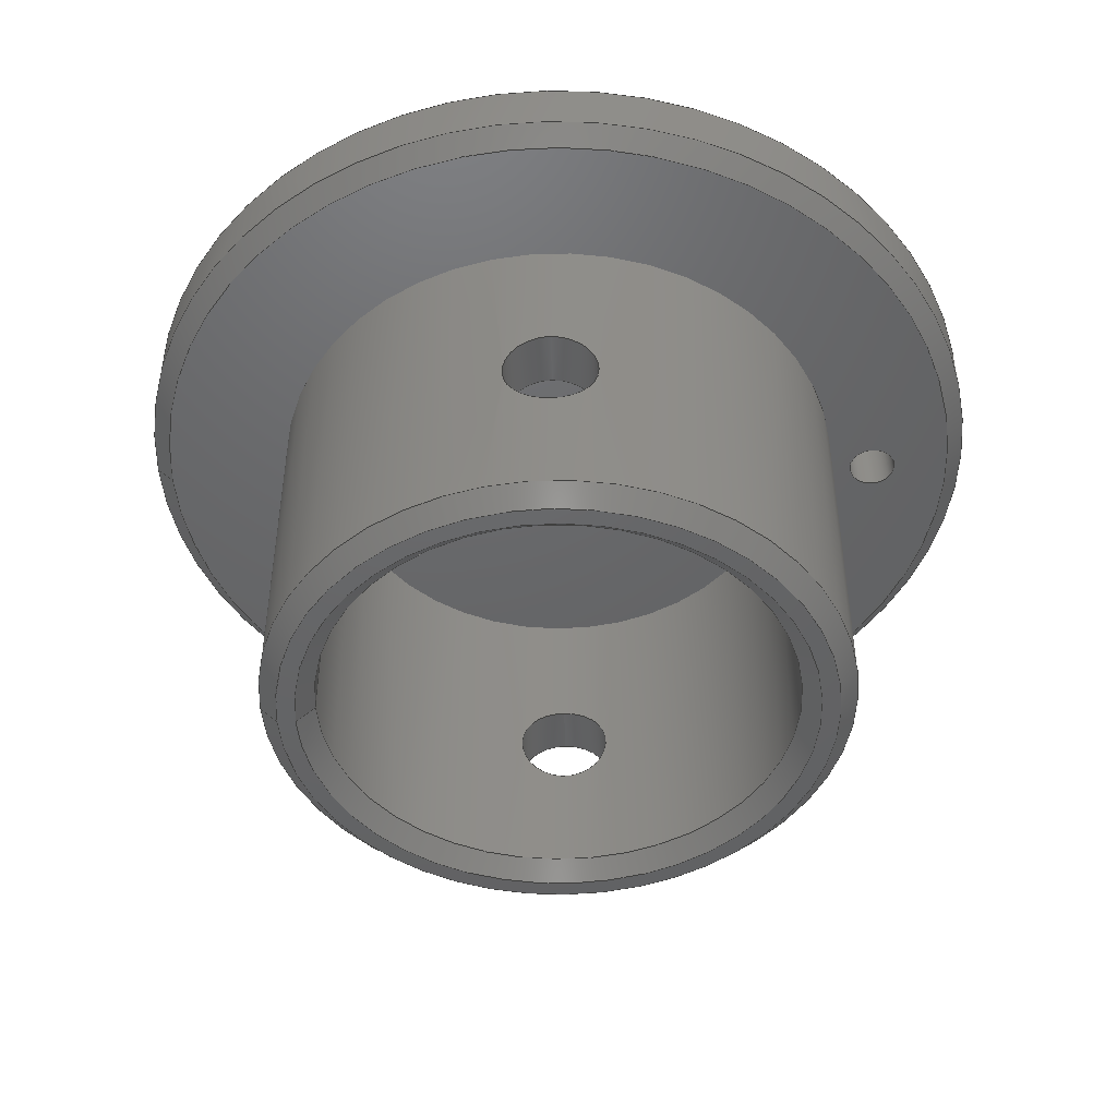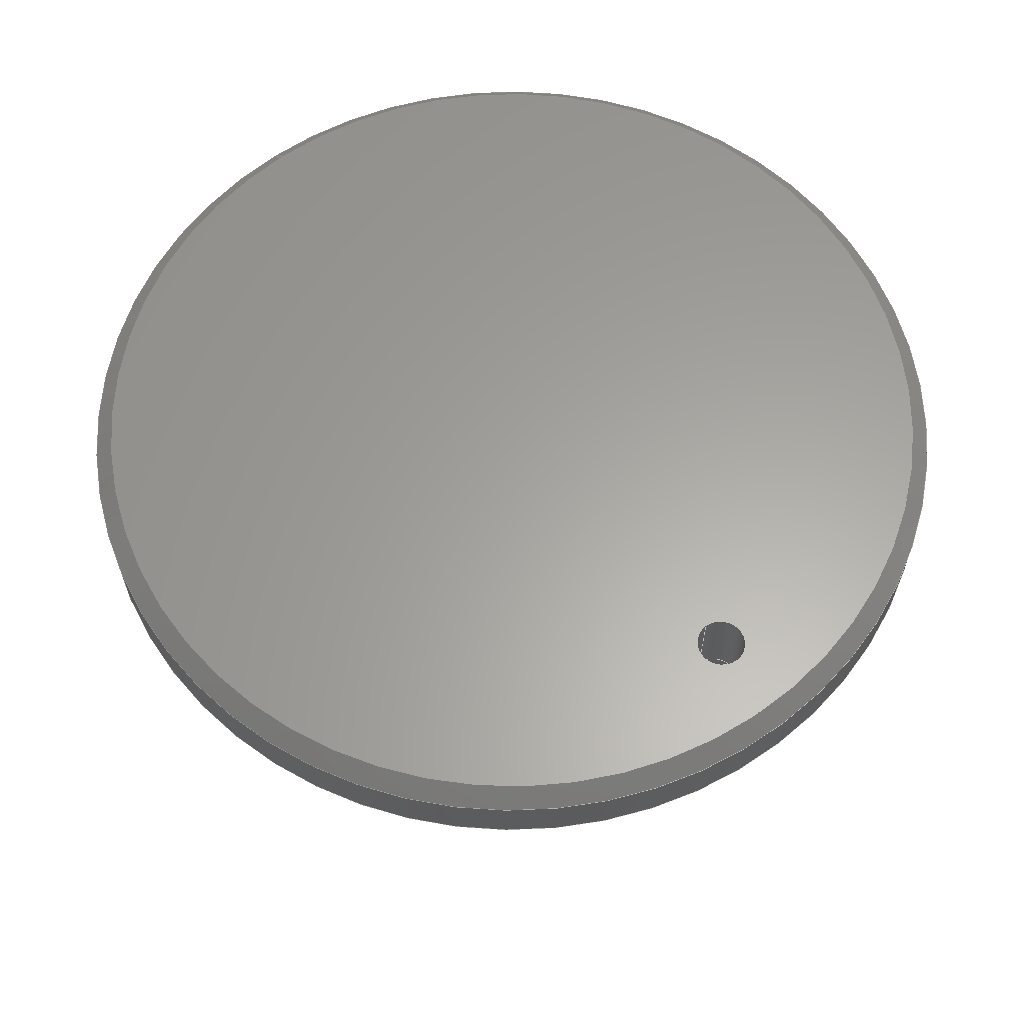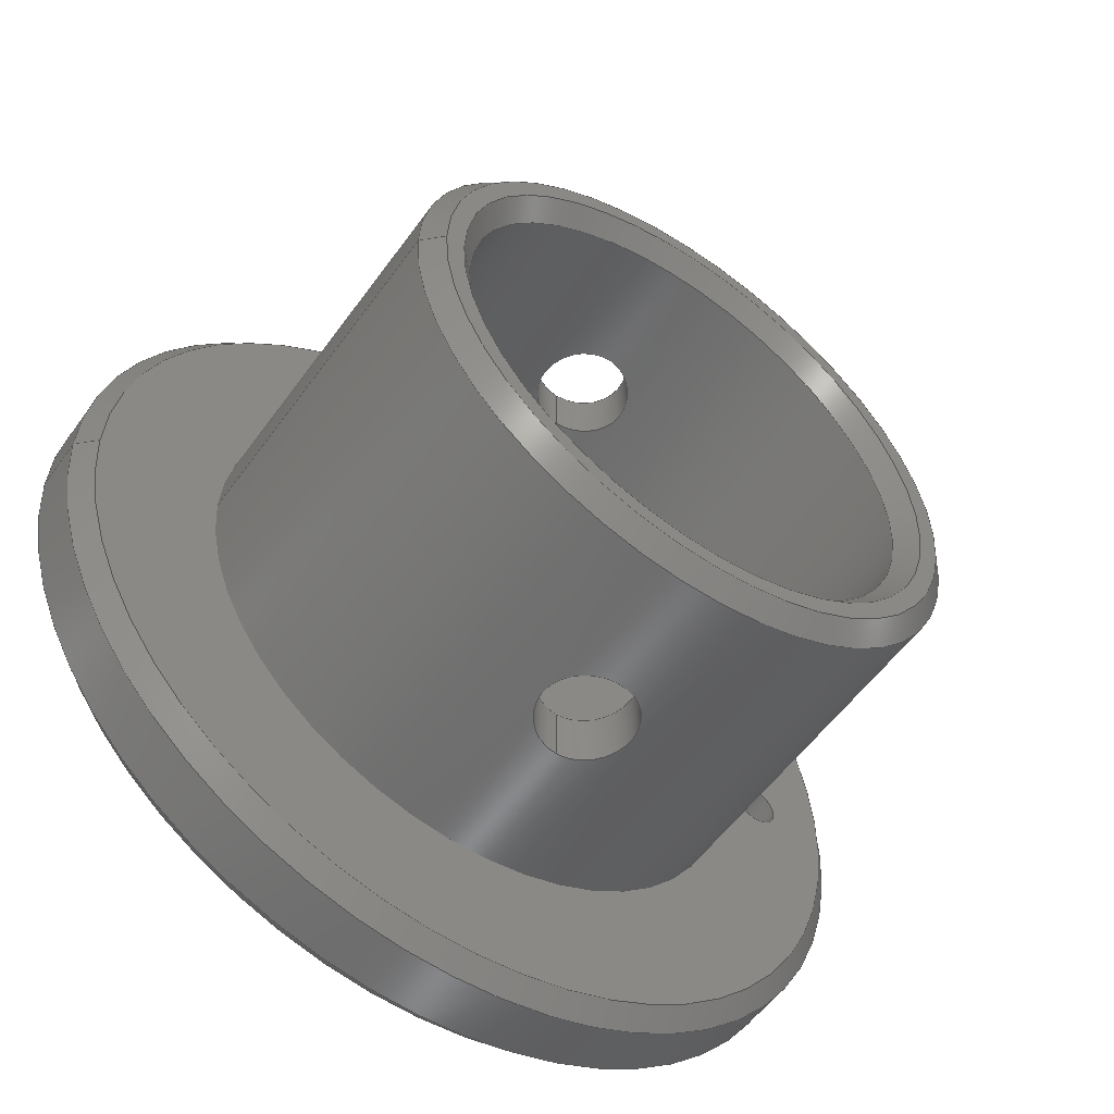
<metadata>
{"format":"step","ext":"step","renderer":"f3d","projection":"perspective","resolution":1024,"background":"white","views":[{"elev":-46.4,"azim":-178.5,"up":"+Z"},{"elev":61.8,"azim":-127.8,"up":"+Z"},{"elev":-55.1,"azim":144.9,"up":"+Y"}]}
</metadata>
<code>
ISO-10303-21;
DATA;
#1=SHAPE_REPRESENTATION_RELATIONSHIP('','',#186,#2);
#2=ADVANCED_BREP_SHAPE_REPRESENTATION('',(#184),#356);
#3=CONICAL_SURFACE('',#208,0.02965,0.7854);
#4=CONICAL_SURFACE('',#209,0.03092,0.7854);
#5=CONICAL_SURFACE('',#210,0.02076,0.7854);
#6=CONICAL_SURFACE('',#211,0.01822,0.7854);
#7=PLANE('',#194);
#8=PLANE('',#197);
#9=PLANE('',#203);
#10=PLANE('',#206);
#11=B_SPLINE_CURVE_WITH_KNOTS('',3,(#274,#275,#276,#277,#278,#279,#280,
#281,#282,#283,#284),.UNSPECIFIED.,.T.,.F.,(1,1,1,1,1,1,1,1,1,1,1,1,1,1,
1),(-0.00767,-0.005114,-0.002557,1.097e-18,
0.002557,0.005114,0.00767,0.01023,
0.01278,0.01534,0.0179,0.02045,
0.02301,0.02557,0.02812),.UNSPECIFIED.);
#12=B_SPLINE_CURVE_WITH_KNOTS('',3,(#286,#287,#288,#289,#290,#291,#292,
#293,#294,#295,#296),.UNSPECIFIED.,.T.,.F.,(1,1,1,1,1,1,1,1,1,1,1,1,1,1,
1),(-0.00767,-0.005114,-0.002557,1.287e-18,
0.002557,0.005114,0.00767,0.01023,
0.01278,0.01534,0.0179,0.02045,
0.02301,0.02557,0.02812),.UNSPECIFIED.);
#13=B_SPLINE_CURVE_WITH_KNOTS('',3,(#299,#300,#301,#302,#303,#304,#305,
#306,#307,#308,#309),.UNSPECIFIED.,.T.,.F.,(1,1,1,1,1,1,1,1,1,1,1,1,1,1,
1),(-0.007664,-0.00511,-0.002555,7.194e-19,
0.002555,0.00511,0.007664,0.01022,
0.01277,0.01533,0.01788,0.02044,
0.02299,0.02555,0.0281),.UNSPECIFIED.);
#14=B_SPLINE_CURVE_WITH_KNOTS('',3,(#315,#316,#317,#318,#319,#320,#321,
#322,#323,#324,#325),.UNSPECIFIED.,.T.,.F.,(1,1,1,1,1,1,1,1,1,1,1,1,1,1,
1),(-0.007664,-0.00511,-0.002555,1.417e-18,
0.002555,0.00511,0.007664,0.01022,
0.01277,0.01533,0.01788,0.02044,
0.02299,0.02555,0.0281),.UNSPECIFIED.);
#15=ORIENTED_EDGE('',*,*,#47,.T.);
#16=ORIENTED_EDGE('',*,*,#48,.T.);
#17=ORIENTED_EDGE('',*,*,#49,.F.);
#18=ORIENTED_EDGE('',*,*,#50,.F.);
#19=ORIENTED_EDGE('',*,*,#51,.T.);
#20=ORIENTED_EDGE('',*,*,#52,.T.);
#21=ORIENTED_EDGE('',*,*,#53,.F.);
#22=ORIENTED_EDGE('',*,*,#54,.T.);
#23=ORIENTED_EDGE('',*,*,#55,.T.);
#24=ORIENTED_EDGE('',*,*,#56,.T.);
#25=ORIENTED_EDGE('',*,*,#57,.T.);
#26=ORIENTED_EDGE('',*,*,#58,.T.);
#27=ORIENTED_EDGE('',*,*,#53,.T.);
#28=ORIENTED_EDGE('',*,*,#59,.T.);
#29=ORIENTED_EDGE('',*,*,#60,.T.);
#30=ORIENTED_EDGE('',*,*,#61,.T.);
#31=ORIENTED_EDGE('',*,*,#62,.T.);
#32=ORIENTED_EDGE('',*,*,#48,.F.);
#33=ORIENTED_EDGE('',*,*,#62,.F.);
#34=ORIENTED_EDGE('',*,*,#58,.F.);
#35=ORIENTED_EDGE('',*,*,#59,.F.);
#36=ORIENTED_EDGE('',*,*,#61,.F.);
#37=ORIENTED_EDGE('',*,*,#57,.F.);
#38=ORIENTED_EDGE('',*,*,#60,.F.);
#39=ORIENTED_EDGE('',*,*,#55,.F.);
#40=ORIENTED_EDGE('',*,*,#52,.F.);
#41=ORIENTED_EDGE('',*,*,#47,.F.);
#42=ORIENTED_EDGE('',*,*,#56,.F.);
#43=ORIENTED_EDGE('',*,*,#51,.F.);
#44=ORIENTED_EDGE('',*,*,#49,.T.);
#45=ORIENTED_EDGE('',*,*,#54,.F.);
#46=ORIENTED_EDGE('',*,*,#50,.T.);
#47=EDGE_CURVE('',#63,#63,#79,.F.);
#48=EDGE_CURVE('',#64,#64,#80,.T.);
#49=EDGE_CURVE('',#65,#65,#11,.T.);
#50=EDGE_CURVE('',#66,#66,#12,.T.);
#51=EDGE_CURVE('',#67,#67,#13,.T.);
#52=EDGE_CURVE('',#68,#68,#81,.T.);
#53=EDGE_CURVE('',#69,#69,#82,.T.);
#54=EDGE_CURVE('',#70,#70,#14,.T.);
#55=EDGE_CURVE('',#71,#71,#83,.F.);
#56=EDGE_CURVE('',#72,#72,#84,.T.);
#57=EDGE_CURVE('',#73,#73,#85,.F.);
#58=EDGE_CURVE('',#74,#74,#86,.T.);
#59=EDGE_CURVE('',#75,#75,#87,.F.);
#60=EDGE_CURVE('',#76,#76,#88,.T.);
#61=EDGE_CURVE('',#77,#77,#89,.T.);
#62=EDGE_CURVE('',#78,#78,#90,.F.);
#63=VERTEX_POINT('',#271);
#64=VERTEX_POINT('',#273);
#65=VERTEX_POINT('',#285);
#66=VERTEX_POINT('',#297);
#67=VERTEX_POINT('',#310);
#68=VERTEX_POINT('',#312);
#69=VERTEX_POINT('',#314);
#70=VERTEX_POINT('',#326);
#71=VERTEX_POINT('',#329);
#72=VERTEX_POINT('',#331);
#73=VERTEX_POINT('',#334);
#74=VERTEX_POINT('',#336);
#75=VERTEX_POINT('',#339);
#76=VERTEX_POINT('',#341);
#77=VERTEX_POINT('',#344);
#78=VERTEX_POINT('',#346);
#79=CIRCLE('',#189,0.01695);
#80=CIRCLE('',#190,0.01695);
#81=CIRCLE('',#192,0.02076);
#82=CIRCLE('',#193,0.02076);
#83=CIRCLE('',#195,0.01949);
#84=CIRCLE('',#196,0.01822);
#85=CIRCLE('',#198,0.02965);
#86=CIRCLE('',#199,0.0017);
#87=CIRCLE('',#201,0.03092);
#88=CIRCLE('',#202,0.03092);
#89=CIRCLE('',#204,0.02965);
#90=CIRCLE('',#205,0.0017);
#91=EDGE_LOOP('',(#15));
#92=EDGE_LOOP('',(#16));
#93=EDGE_LOOP('',(#17));
#94=EDGE_LOOP('',(#18));
#95=EDGE_LOOP('',(#19));
#96=EDGE_LOOP('',(#20));
#97=EDGE_LOOP('',(#21));
#98=EDGE_LOOP('',(#22));
#99=EDGE_LOOP('',(#23));
#100=EDGE_LOOP('',(#24));
#101=EDGE_LOOP('',(#25));
#102=EDGE_LOOP('',(#26));
#103=EDGE_LOOP('',(#27));
#104=EDGE_LOOP('',(#28));
#105=EDGE_LOOP('',(#29));
#106=EDGE_LOOP('',(#30));
#107=EDGE_LOOP('',(#31));
#108=EDGE_LOOP('',(#32));
#109=EDGE_LOOP('',(#33));
#110=EDGE_LOOP('',(#34));
#111=EDGE_LOOP('',(#35));
#112=EDGE_LOOP('',(#36));
#113=EDGE_LOOP('',(#37));
#114=EDGE_LOOP('',(#38));
#115=EDGE_LOOP('',(#39));
#116=EDGE_LOOP('',(#40));
#117=EDGE_LOOP('',(#41));
#118=EDGE_LOOP('',(#42));
#119=EDGE_LOOP('',(#43));
#120=EDGE_LOOP('',(#44));
#121=EDGE_LOOP('',(#45));
#122=EDGE_LOOP('',(#46));
#123=FACE_BOUND('',#91,.T.);
#124=FACE_BOUND('',#92,.T.);
#125=FACE_BOUND('',#93,.T.);
#126=FACE_BOUND('',#94,.T.);
#127=FACE_BOUND('',#95,.T.);
#128=FACE_BOUND('',#96,.T.);
#129=FACE_BOUND('',#97,.T.);
#130=FACE_BOUND('',#98,.T.);
#131=FACE_BOUND('',#99,.T.);
#132=FACE_BOUND('',#100,.T.);
#133=FACE_BOUND('',#101,.T.);
#134=FACE_BOUND('',#102,.T.);
#135=FACE_BOUND('',#103,.T.);
#136=FACE_BOUND('',#104,.T.);
#137=FACE_BOUND('',#105,.T.);
#138=FACE_BOUND('',#106,.T.);
#139=FACE_BOUND('',#107,.T.);
#140=FACE_BOUND('',#108,.T.);
#141=FACE_BOUND('',#109,.T.);
#142=FACE_BOUND('',#110,.T.);
#143=FACE_BOUND('',#111,.T.);
#144=FACE_BOUND('',#112,.T.);
#145=FACE_BOUND('',#113,.T.);
#146=FACE_BOUND('',#114,.T.);
#147=FACE_BOUND('',#115,.T.);
#148=FACE_BOUND('',#116,.T.);
#149=FACE_BOUND('',#117,.T.);
#150=FACE_BOUND('',#118,.T.);
#151=FACE_BOUND('',#119,.T.);
#152=FACE_BOUND('',#120,.T.);
#153=FACE_BOUND('',#121,.T.);
#154=FACE_BOUND('',#122,.T.);
#155=CYLINDRICAL_SURFACE('',#188,0.01695);
#156=CYLINDRICAL_SURFACE('',#191,0.02076);
#157=CYLINDRICAL_SURFACE('',#200,0.03092);
#158=CYLINDRICAL_SURFACE('',#207,0.0017);
#159=CYLINDRICAL_SURFACE('',#212,0.003264);
#160=CYLINDRICAL_SURFACE('',#213,0.003264);
#161=ADVANCED_FACE('',(#123,#124,#125,#126),#155,.F.);
#162=ADVANCED_FACE('',(#127,#128,#129,#130),#156,.T.);
#163=ADVANCED_FACE('',(#131,#132),#7,.F.);
#164=ADVANCED_FACE('',(#133,#134,#135),#8,.F.);
#165=ADVANCED_FACE('',(#136,#137),#157,.T.);
#166=ADVANCED_FACE('',(#138,#139),#9,.T.);
#167=ADVANCED_FACE('',(#140),#10,.F.);
#168=ADVANCED_FACE('',(#141,#142),#158,.F.);
#169=ADVANCED_FACE('',(#143,#144),#3,.T.);
#170=ADVANCED_FACE('',(#145,#146),#4,.T.);
#171=ADVANCED_FACE('',(#147,#148),#5,.T.);
#172=ADVANCED_FACE('',(#149,#150),#6,.F.);
#173=ADVANCED_FACE('',(#151,#152),#159,.F.);
#174=ADVANCED_FACE('',(#153,#154),#160,.F.);
#175=CLOSED_SHELL('',(#161,#162,#163,#164,#165,#166,#167,#168,#169,#170,
#171,#172,#173,#174));
#176=STYLED_ITEM('',(#177),#184);
#177=PRESENTATION_STYLE_ASSIGNMENT((#178));
#178=SURFACE_STYLE_USAGE(.BOTH.,#179);
#179=SURFACE_SIDE_STYLE('',(#180));
#180=SURFACE_STYLE_FILL_AREA(#181);
#181=FILL_AREA_STYLE('',(#182));
#182=FILL_AREA_STYLE_COLOUR('',#183);
#183=COLOUR_RGB('',0.6157,0.8118,0.9294);
#184=MANIFOLD_SOLID_BREP('Part 1',#175);
#185=SHAPE_DEFINITION_REPRESENTATION(#361,#186);
#186=SHAPE_REPRESENTATION('Part 1',(#187),#356);
#187=AXIS2_PLACEMENT_3D('',#268,#214,#215);
#188=AXIS2_PLACEMENT_3D('',#269,#216,#217);
#189=AXIS2_PLACEMENT_3D('',#270,#218,#219);
#190=AXIS2_PLACEMENT_3D('',#272,#220,#221);
#191=AXIS2_PLACEMENT_3D('',#298,#222,#223);
#192=AXIS2_PLACEMENT_3D('',#311,#224,#225);
#193=AXIS2_PLACEMENT_3D('',#313,#226,#227);
#194=AXIS2_PLACEMENT_3D('',#327,#228,#229);
#195=AXIS2_PLACEMENT_3D('',#328,#230,#231);
#196=AXIS2_PLACEMENT_3D('',#330,#232,#233);
#197=AXIS2_PLACEMENT_3D('',#332,#234,#235);
#198=AXIS2_PLACEMENT_3D('',#333,#236,#237);
#199=AXIS2_PLACEMENT_3D('',#335,#238,#239);
#200=AXIS2_PLACEMENT_3D('',#337,#240,#241);
#201=AXIS2_PLACEMENT_3D('',#338,#242,#243);
#202=AXIS2_PLACEMENT_3D('',#340,#244,#245);
#203=AXIS2_PLACEMENT_3D('',#342,#246,#247);
#204=AXIS2_PLACEMENT_3D('',#343,#248,#249);
#205=AXIS2_PLACEMENT_3D('',#345,#250,#251);
#206=AXIS2_PLACEMENT_3D('',#347,#252,#253);
#207=AXIS2_PLACEMENT_3D('',#348,#254,#255);
#208=AXIS2_PLACEMENT_3D('',#349,#256,#257);
#209=AXIS2_PLACEMENT_3D('',#350,#258,#259);
#210=AXIS2_PLACEMENT_3D('',#351,#260,#261);
#211=AXIS2_PLACEMENT_3D('',#352,#262,#263);
#212=AXIS2_PLACEMENT_3D('',#353,#264,#265);
#213=AXIS2_PLACEMENT_3D('',#354,#266,#267);
#214=DIRECTION('',(0,0,1));
#215=DIRECTION('',(1,0,0));
#216=DIRECTION('',(0,0,1));
#217=DIRECTION('',(1,0,0));
#218=DIRECTION('',(0,0,1));
#219=DIRECTION('',(1,0,0));
#220=DIRECTION('',(0,0,1));
#221=DIRECTION('',(1,0,0));
#222=DIRECTION('',(0,0,1));
#223=DIRECTION('',(1,0,0));
#224=DIRECTION('',(0,0,1));
#225=DIRECTION('',(1,0,0));
#226=DIRECTION('',(0,0,1));
#227=DIRECTION('',(1,0,0));
#228=DIRECTION('',(0,0,1));
#229=DIRECTION('',(1,0,0));
#230=DIRECTION('',(0,0,1));
#231=DIRECTION('',(1,0,0));
#232=DIRECTION('',(0,0,1));
#233=DIRECTION('',(1,0,0));
#234=DIRECTION('',(0,0,1));
#235=DIRECTION('',(1,0,0));
#236=DIRECTION('',(0,0,1));
#237=DIRECTION('',(1,0,0));
#238=DIRECTION('',(0,0,1));
#239=DIRECTION('',(1,0,0));
#240=DIRECTION('',(0,0,-1));
#241=DIRECTION('',(-1,0,0));
#242=DIRECTION('',(0,0,1));
#243=DIRECTION('',(1,0,0));
#244=DIRECTION('',(0,0,1));
#245=DIRECTION('',(1,0,0));
#246=DIRECTION('',(0,0,1));
#247=DIRECTION('',(1,0,0));
#248=DIRECTION('',(0,0,1));
#249=DIRECTION('',(1,0,0));
#250=DIRECTION('',(0,0,1));
#251=DIRECTION('',(1,0,0));
#252=DIRECTION('',(0,0,1));
#253=DIRECTION('',(1,0,0));
#254=DIRECTION('',(0,0,1));
#255=DIRECTION('',(1,0,0));
#256=DIRECTION('',(0,0,-1));
#257=DIRECTION('',(-1,0,0));
#258=DIRECTION('',(0,0,1));
#259=DIRECTION('',(1,0,0));
#260=DIRECTION('',(0,0,1));
#261=DIRECTION('',(1,0,0));
#262=DIRECTION('',(0,0,-1));
#263=DIRECTION('',(-1,0,0));
#264=DIRECTION('',(0,1,0));
#265=DIRECTION('',(0,0,1));
#266=DIRECTION('',(0,1,0));
#267=DIRECTION('',(0,0,1));
#268=CARTESIAN_POINT('',(0,0,0));
#269=CARTESIAN_POINT('',(0,1.038e-18,-0.0254));
#270=CARTESIAN_POINT('',(0,1.038e-18,-0.02413));
#271=CARTESIAN_POINT('',(0.01695,1.038e-18,-0.02413));
#272=CARTESIAN_POINT('',(0,1.038e-18,0));
#273=CARTESIAN_POINT('',(0.01695,1.038e-18,0));
#274=CARTESIAN_POINT('',(0.00256,0.0168,-0.01014));
#275=CARTESIAN_POINT('',(-5.808e-07,0.01703,-0.009082));
#276=CARTESIAN_POINT('',(-0.002558,0.0168,-0.01014));
#277=CARTESIAN_POINT('',(-0.003617,0.01656,-0.0127));
#278=CARTESIAN_POINT('',(-0.002558,0.0168,-0.01526));
#279=CARTESIAN_POINT('',(-1.121e-06,0.01703,-0.01632));
#280=CARTESIAN_POINT('',(0.002555,0.0168,-0.01526));
#281=CARTESIAN_POINT('',(0.003617,0.01656,-0.0127));
#282=CARTESIAN_POINT('',(0.00256,0.0168,-0.01014));
#283=CARTESIAN_POINT('',(-5.808e-07,0.01703,-0.009082));
#284=CARTESIAN_POINT('',(-0.002558,0.0168,-0.01014));
#285=CARTESIAN_POINT('',(-1.129e-18,0.01695,-0.009436));
#286=CARTESIAN_POINT('',(-0.00256,-0.0168,-0.01014));
#287=CARTESIAN_POINT('',(5.808e-07,-0.01703,-0.009082));
#288=CARTESIAN_POINT('',(0.002558,-0.0168,-0.01014));
#289=CARTESIAN_POINT('',(0.003617,-0.01656,-0.0127));
#290=CARTESIAN_POINT('',(0.002558,-0.0168,-0.01526));
#291=CARTESIAN_POINT('',(1.121e-06,-0.01703,-0.01632));
#292=CARTESIAN_POINT('',(-0.002555,-0.0168,-0.01526));
#293=CARTESIAN_POINT('',(-0.003617,-0.01656,-0.0127));
#294=CARTESIAN_POINT('',(-0.00256,-0.0168,-0.01014));
#295=CARTESIAN_POINT('',(5.808e-07,-0.01703,-0.009082));
#296=CARTESIAN_POINT('',(0.002558,-0.0168,-0.01014));
#297=CARTESIAN_POINT('',(-1.324e-18,-0.01695,-0.009436));
#298=CARTESIAN_POINT('',(0,1.271e-18,-0.0254));
#299=CARTESIAN_POINT('',(0.00256,0.02064,-0.01014));
#300=CARTESIAN_POINT('',(-6.13e-07,0.02083,-0.009082));
#301=CARTESIAN_POINT('',(-0.002558,0.02064,-0.01014));
#302=CARTESIAN_POINT('',(-0.003617,0.02044,-0.0127));
#303=CARTESIAN_POINT('',(-0.002559,0.02064,-0.01526));
#304=CARTESIAN_POINT('',(-9.026e-07,0.02083,-0.01632));
#305=CARTESIAN_POINT('',(0.002555,0.02064,-0.01526));
#306=CARTESIAN_POINT('',(0.003617,0.02044,-0.0127));
#307=CARTESIAN_POINT('',(0.00256,0.02064,-0.01014));
#308=CARTESIAN_POINT('',(-6.13e-07,0.02083,-0.009082));
#309=CARTESIAN_POINT('',(-0.002558,0.02064,-0.01014));
#310=CARTESIAN_POINT('',(-7.404e-19,0.02076,-0.009436));
#311=CARTESIAN_POINT('',(0,1.271e-18,-0.02413));
#312=CARTESIAN_POINT('',(0.02076,1.271e-18,-0.02413));
#313=CARTESIAN_POINT('',(0,1.271e-18,0));
#314=CARTESIAN_POINT('',(0.02076,1.271e-18,0));
#315=CARTESIAN_POINT('',(-0.00256,-0.02064,-0.01014));
#316=CARTESIAN_POINT('',(6.13e-07,-0.02083,-0.009082));
#317=CARTESIAN_POINT('',(0.002558,-0.02064,-0.01014));
#318=CARTESIAN_POINT('',(0.003617,-0.02044,-0.0127));
#319=CARTESIAN_POINT('',(0.002559,-0.02064,-0.01526));
#320=CARTESIAN_POINT('',(9.026e-07,-0.02083,-0.01632));
#321=CARTESIAN_POINT('',(-0.002555,-0.02064,-0.01526));
#322=CARTESIAN_POINT('',(-0.003617,-0.02044,-0.0127));
#323=CARTESIAN_POINT('',(-0.00256,-0.02064,-0.01014));
#324=CARTESIAN_POINT('',(6.13e-07,-0.02083,-0.009082));
#325=CARTESIAN_POINT('',(0.002558,-0.02064,-0.01014));
#326=CARTESIAN_POINT('',(-1.459e-18,-0.02076,-0.009436));
#327=CARTESIAN_POINT('',(0,0,-0.0254));
#328=CARTESIAN_POINT('',(0,1.271e-18,-0.0254));
#329=CARTESIAN_POINT('',(0.01949,1.271e-18,-0.0254));
#330=CARTESIAN_POINT('',(0,1.038e-18,-0.0254));
#331=CARTESIAN_POINT('',(0.01822,1.038e-18,-0.0254));
#332=CARTESIAN_POINT('',(0,0,0));
#333=CARTESIAN_POINT('',(0,1.894e-18,0));
#334=CARTESIAN_POINT('',(0.02965,1.894e-18,0));
#335=CARTESIAN_POINT('',(-0.024,0,-1.735e-18));
#336=CARTESIAN_POINT('',(-0.0223,0,-1.735e-18));
#337=CARTESIAN_POINT('',(0,1.894e-18,0.00635));
#338=CARTESIAN_POINT('',(0,1.894e-18,0.00508));
#339=CARTESIAN_POINT('',(0.03092,1.894e-18,0.00508));
#340=CARTESIAN_POINT('',(0,1.894e-18,0.00127));
#341=CARTESIAN_POINT('',(0.03092,1.894e-18,0.00127));
#342=CARTESIAN_POINT('',(0,0,0.00635));
#343=CARTESIAN_POINT('',(0,1.894e-18,0.00635));
#344=CARTESIAN_POINT('',(0.02965,1.894e-18,0.00635));
#345=CARTESIAN_POINT('',(-0.024,0,0.00635));
#346=CARTESIAN_POINT('',(-0.0223,0,0.00635));
#347=CARTESIAN_POINT('',(0,0,0));
#348=CARTESIAN_POINT('',(-0.024,0,0));
#349=CARTESIAN_POINT('',(0,1.894e-18,0.00635));
#350=CARTESIAN_POINT('',(0,1.894e-18,0.00127));
#351=CARTESIAN_POINT('',(0,1.271e-18,-0.02413));
#352=CARTESIAN_POINT('',(0,1.038e-18,-0.0254));
#353=CARTESIAN_POINT('',(0,-0.127,-0.0127));
#354=CARTESIAN_POINT('',(0,-0.127,-0.0127));
#355=MECHANICAL_DESIGN_GEOMETRIC_PRESENTATION_REPRESENTATION('',(#176),
#356);
#356=(
GEOMETRIC_REPRESENTATION_CONTEXT(3)
GLOBAL_UNCERTAINTY_ASSIGNED_CONTEXT((#357))
GLOBAL_UNIT_ASSIGNED_CONTEXT((#360,#359,#358))
REPRESENTATION_CONTEXT('Part 1','TOP_LEVEL_ASSEMBLY_PART')
);
#357=UNCERTAINTY_MEASURE_WITH_UNIT(LENGTH_MEASURE(2e-05),#360,
'DISTANCE_ACCURACY_VALUE','Maximum Tolerance applied to model');
#358=(
NAMED_UNIT(*)
SI_UNIT($,.STERADIAN.)
SOLID_ANGLE_UNIT()
);
#359=(
NAMED_UNIT(*)
PLANE_ANGLE_UNIT()
SI_UNIT($,.RADIAN.)
);
#360=(
LENGTH_UNIT()
NAMED_UNIT(*)
SI_UNIT($,.METRE.)
);
#361=PRODUCT_DEFINITION_SHAPE('','',#362);
#362=PRODUCT_DEFINITION('','',#364,#363);
#363=PRODUCT_DEFINITION_CONTEXT('',#370,'design');
#364=PRODUCT_DEFINITION_FORMATION_WITH_SPECIFIED_SOURCE('','',#366,
 .NOT_KNOWN.);
#365=PRODUCT_RELATED_PRODUCT_CATEGORY('','',(#366));
#366=PRODUCT('Part 1','Part 1','Part 1',(#368));
#367=PRODUCT_CATEGORY('','');
#368=PRODUCT_CONTEXT('',#370,'mechanical');
#369=APPLICATION_PROTOCOL_DEFINITION('international standard',
'ap242_managed_model_based_3d_engineering',2011,#370);
#370=APPLICATION_CONTEXT('managed model based 3d engineering');
ENDSEC;
END-ISO-10303-21;

</code>
